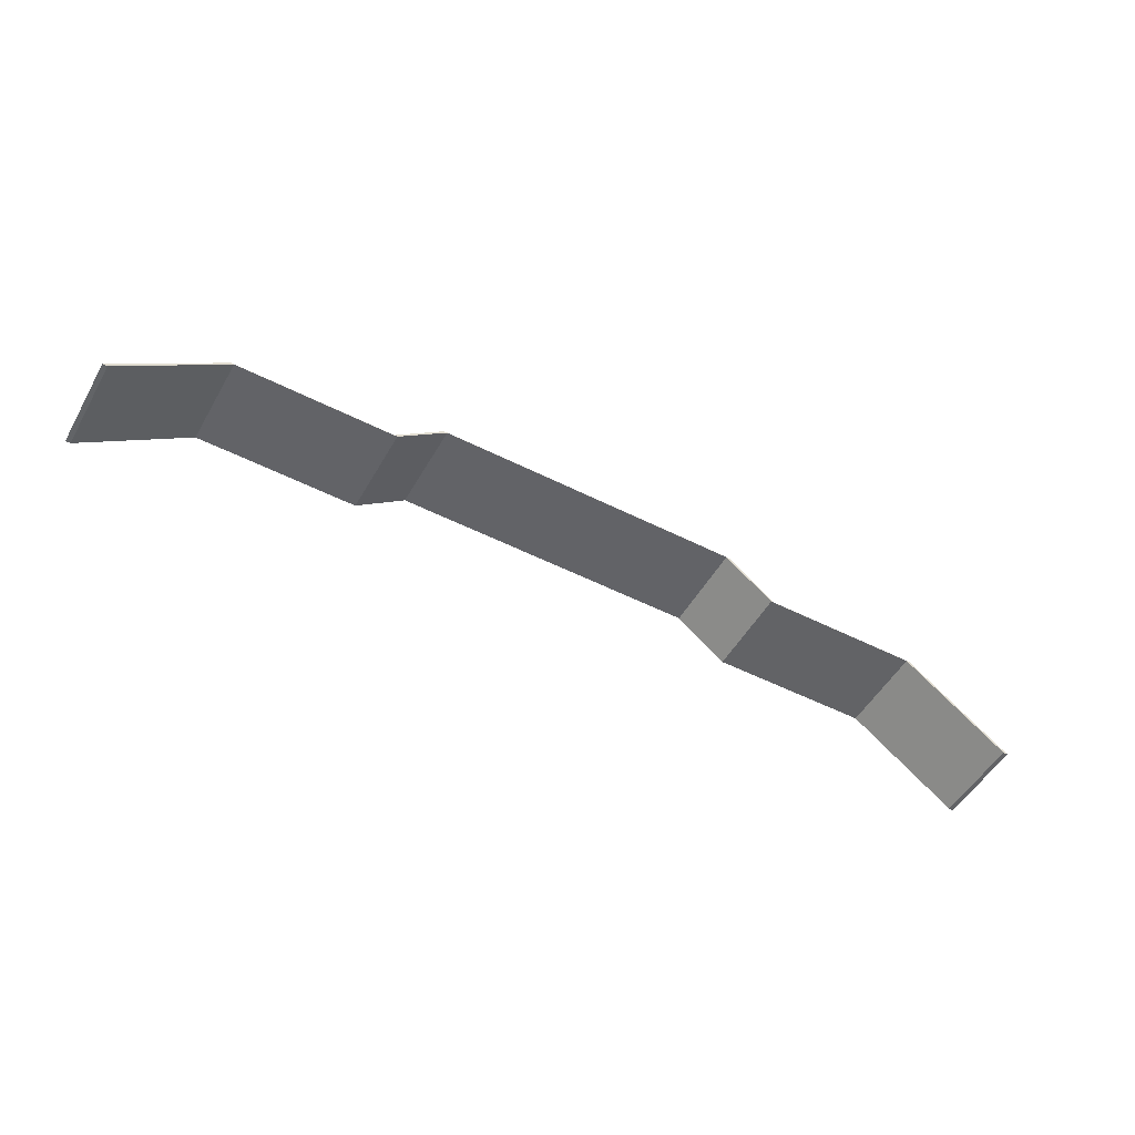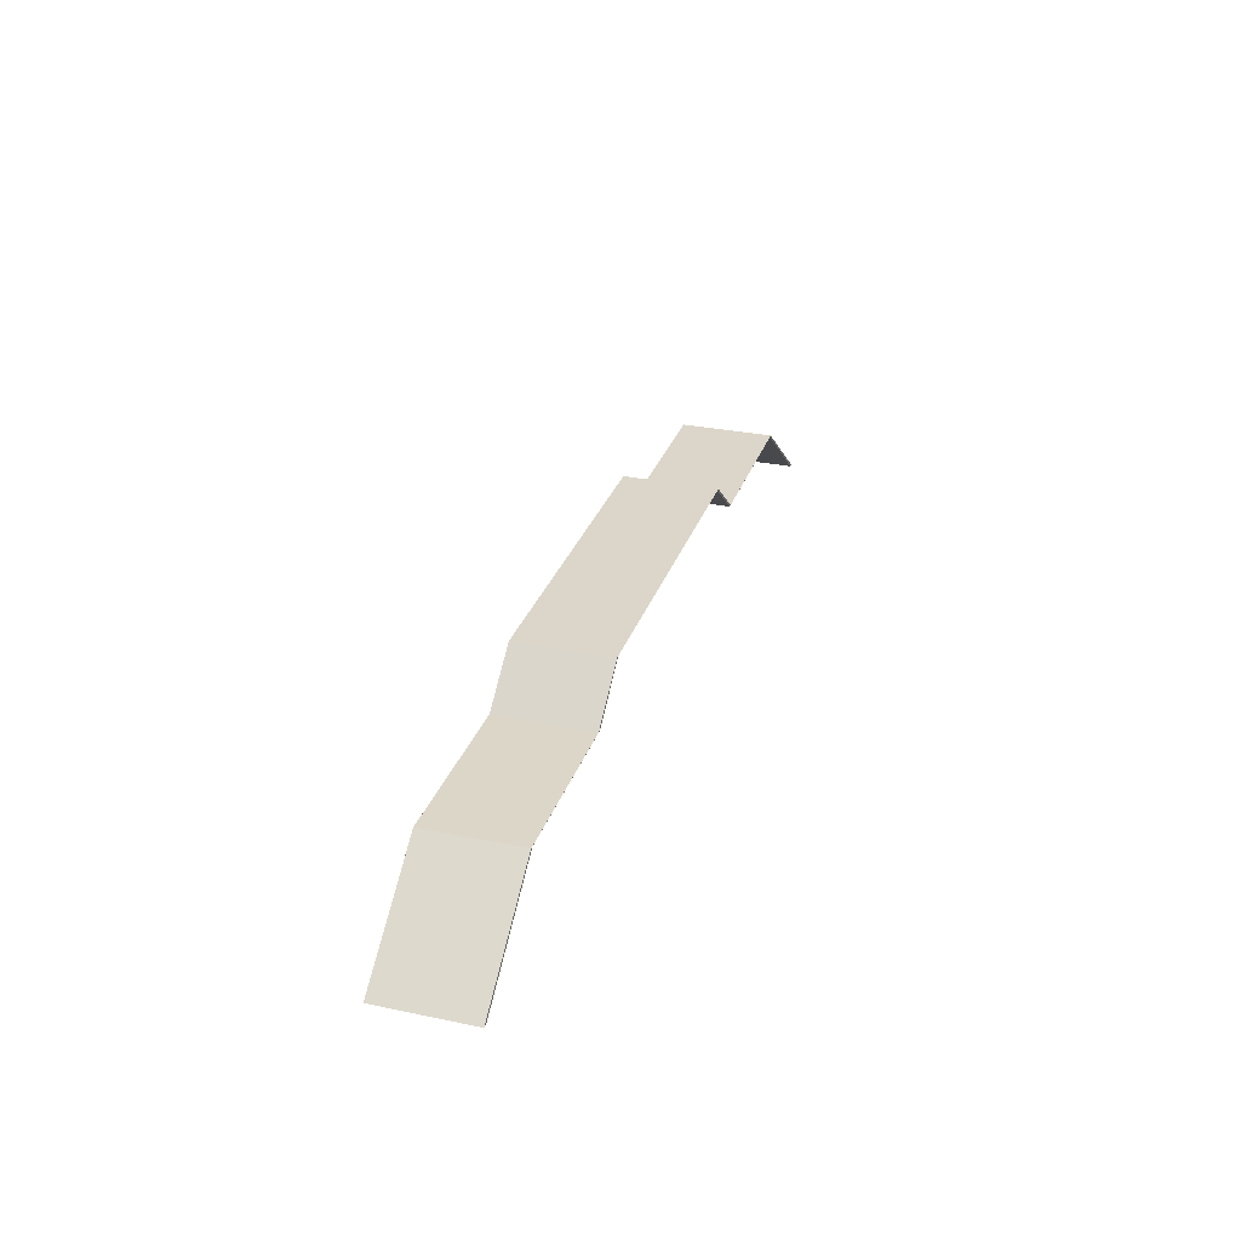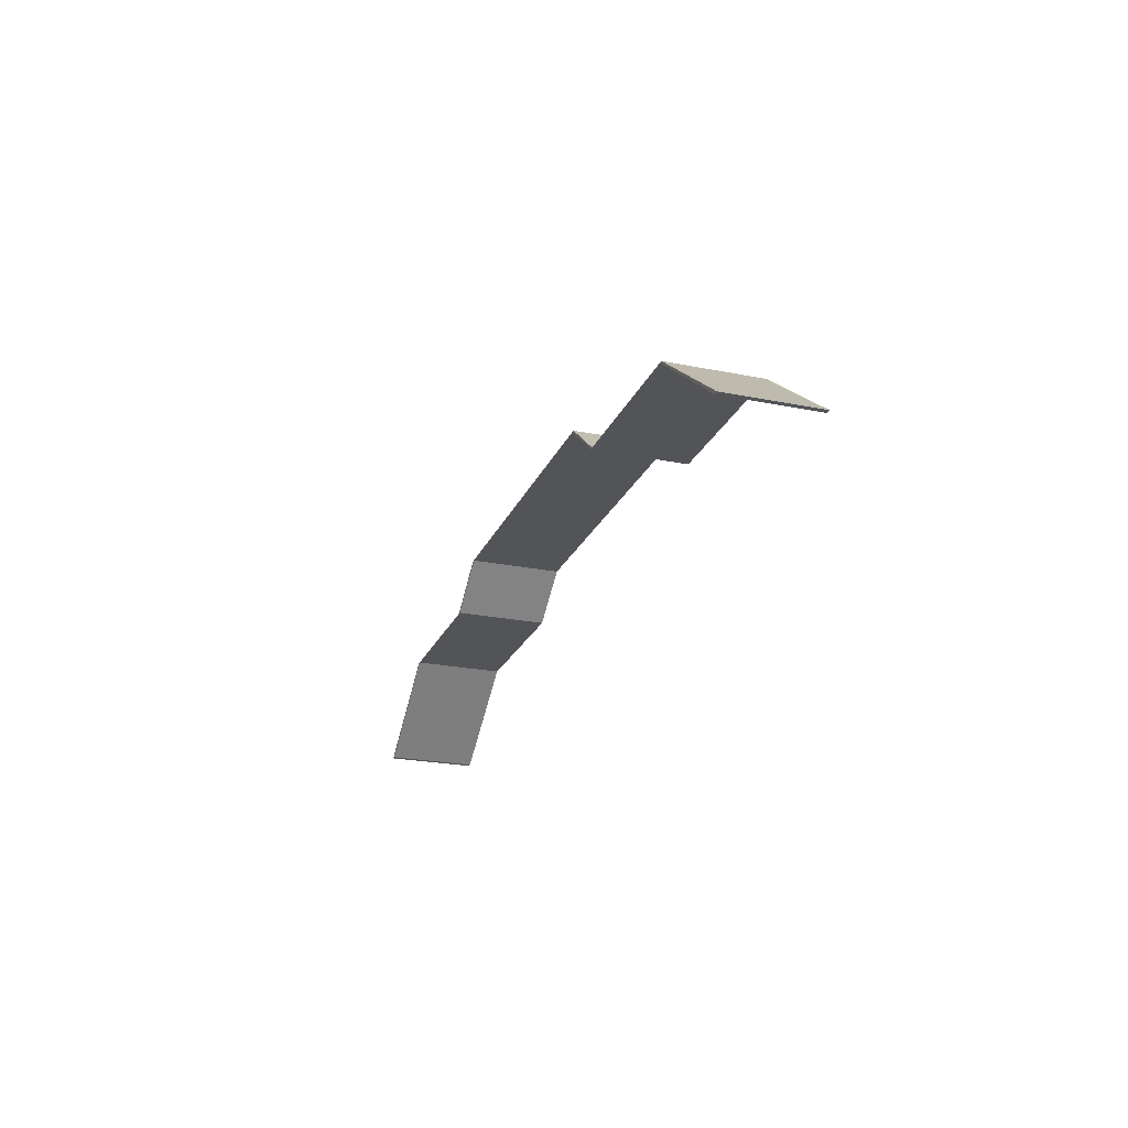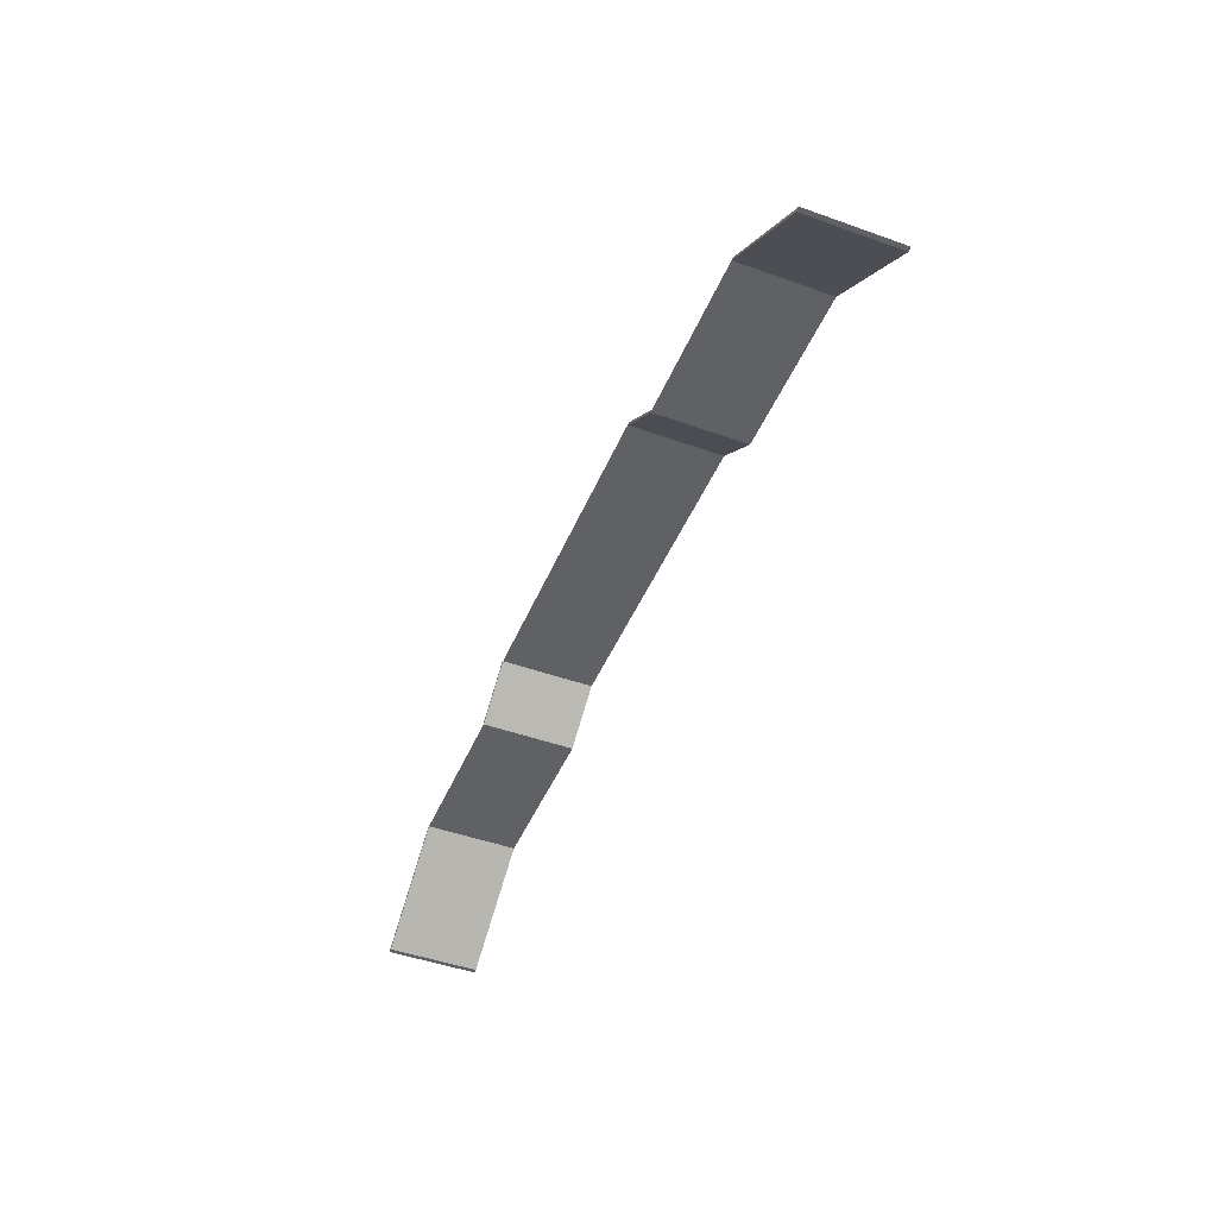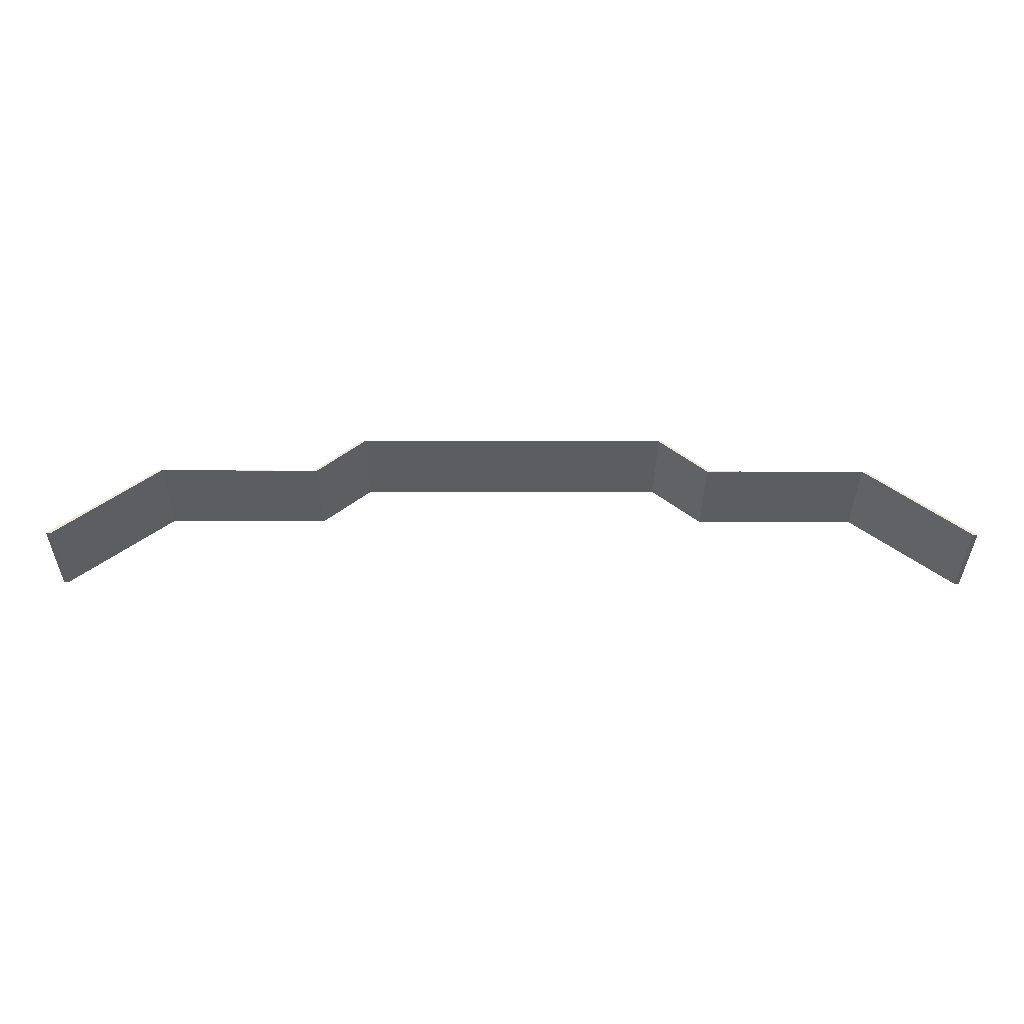
<metadata>
{"format":"obj","ext":"obj","renderer":"f3d","projection":"perspective","resolution":1024,"background":"white","views":[{"elev":-51.0,"azim":151.0,"up":"+Z"},{"elev":29.8,"azim":-73.0,"up":"+Z"},{"elev":-23.0,"azim":71.0,"up":"+Z"},{"elev":-46.4,"azim":-112.2,"up":"+Z"},{"elev":-35.6,"azim":-0.2,"up":"+Z"}]}
</metadata>
<code>
o Plane.001_Plane.002
v -17.94 -0.3958 -32.92
v 18.34 -0.3958 -32.92
v -17.94 3.084 -32.92
v 18.34 3.084 -32.92
v -5.846 -0.3958 -28.33
v 6.246 -0.3958 -28.33
v 6.246 3.084 -28.33
v -5.846 3.084 -28.33
v 8.119 -0.3958 -29.86
v 14.31 -0.3958 -29.84
v 14.31 3.084 -29.84
v 8.119 3.084 -29.86
v -7.719 3.084 -29.86
v -13.91 3.084 -29.84
v -13.91 -0.3958 -29.84
v -7.719 -0.3958 -29.86
v -17.76 -0.3958 -32.92
v 18.16 -0.3958 -32.92
v -17.76 3.084 -32.92
v 18.16 3.084 -32.92
v -5.723 -0.3958 -28.34
v 6.122 -0.3958 -28.34
v 6.122 3.084 -28.34
v -5.723 3.084 -28.34
v 7.997 -0.3958 -29.87
v 14.19 -0.3958 -29.85
v 14.19 3.084 -29.85
v 7.997 3.084 -29.87
v -7.598 3.084 -29.87
v -13.79 3.084 -29.85
v -13.79 -0.3958 -29.85
v -7.598 -0.3958 -29.87
f 10 2 4 11
f 16 5 8 13
f 5 6 7 8
f 6 9 12 7
f 9 10 11 12
f 1 15 14 3
f 15 16 13 14
f 27 20 18 26
f 29 24 21 32
f 24 23 22 21
f 23 28 25 22
f 28 27 26 25
f 19 30 31 17
f 30 29 32 31
f 1 3 19 17
f 2 10 26 18
f 4 2 18 20
f 3 14 30 19
f 5 16 32 21
f 6 5 21 22
f 7 12 28 23
f 8 7 23 24
f 9 6 22 25
f 10 9 25 26
f 11 4 20 27
f 12 11 27 28
f 13 8 24 29
f 14 13 29 30
f 15 1 17 31
f 16 15 31 32

</code>
